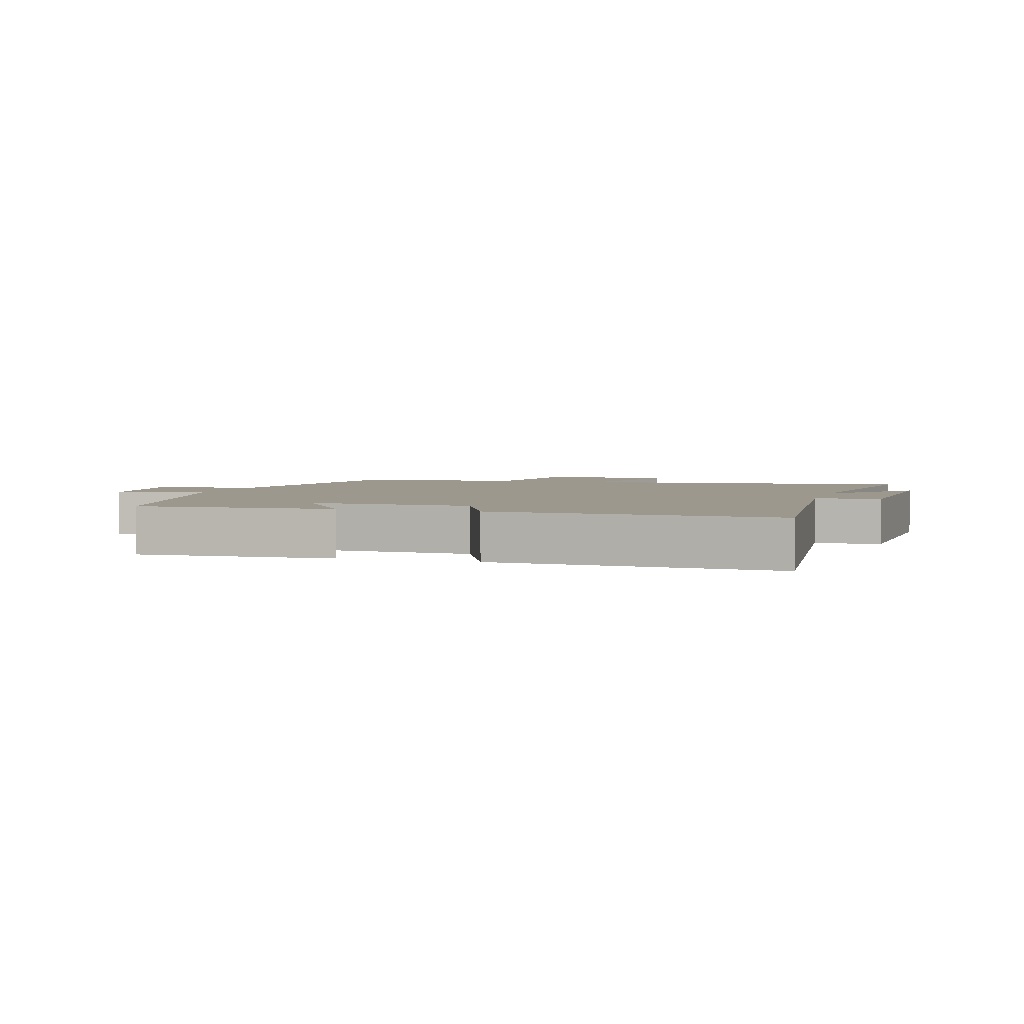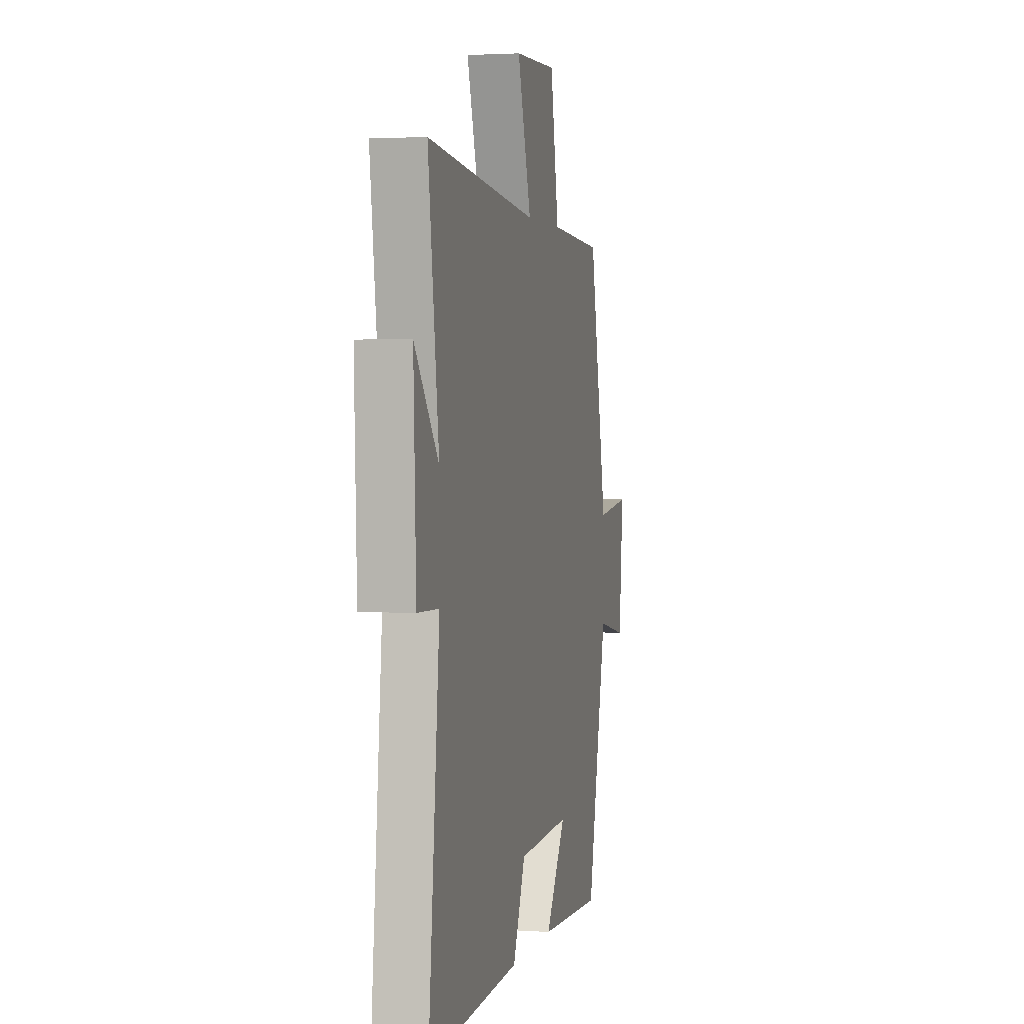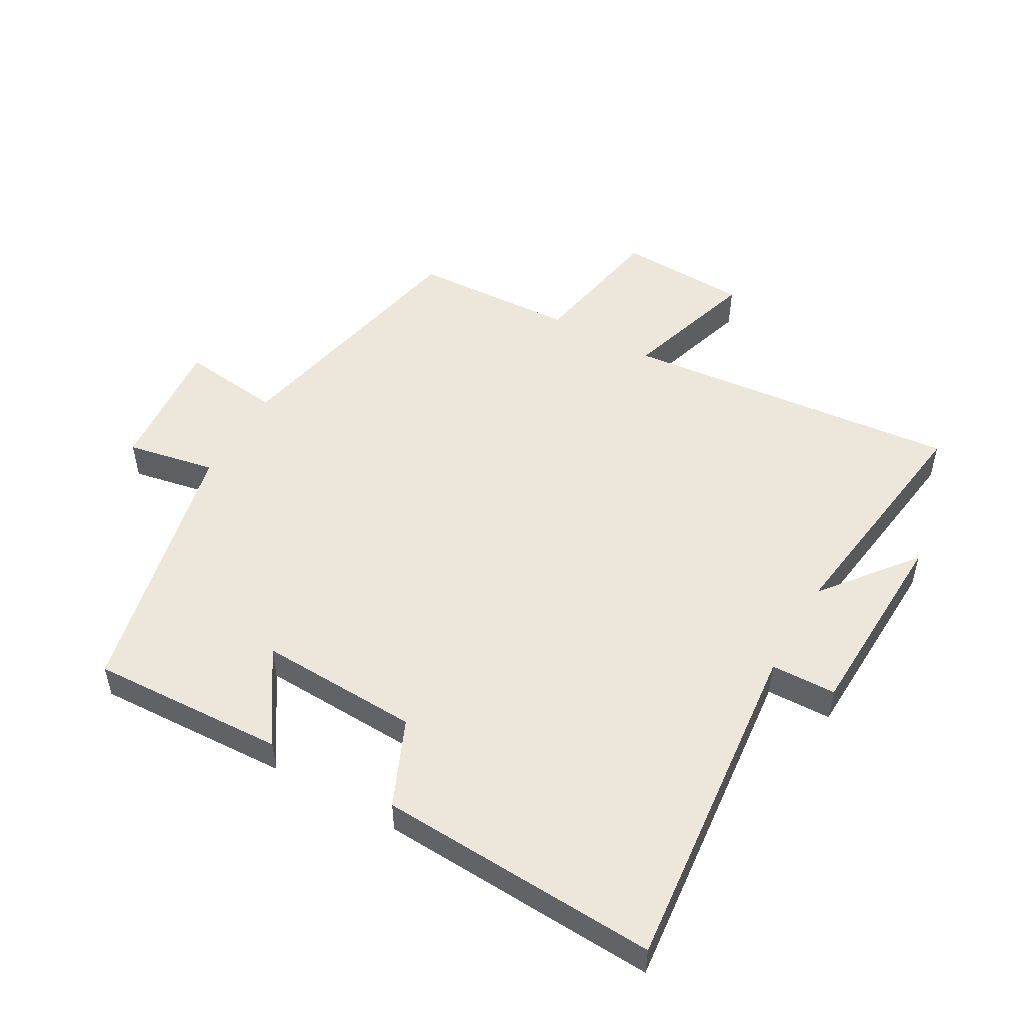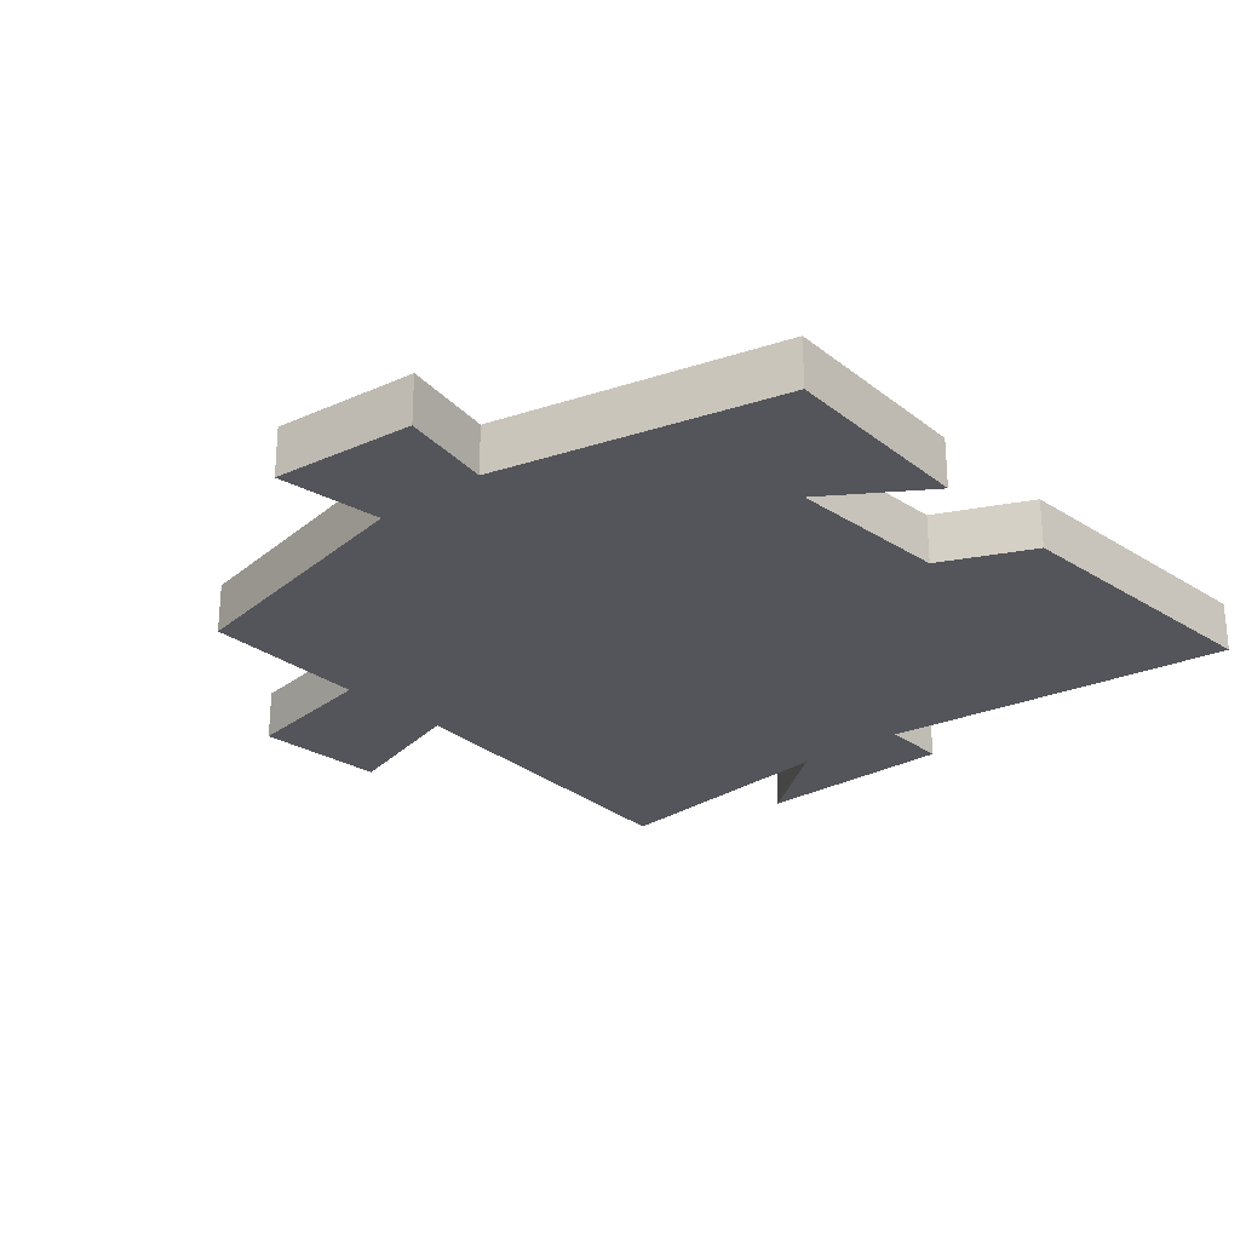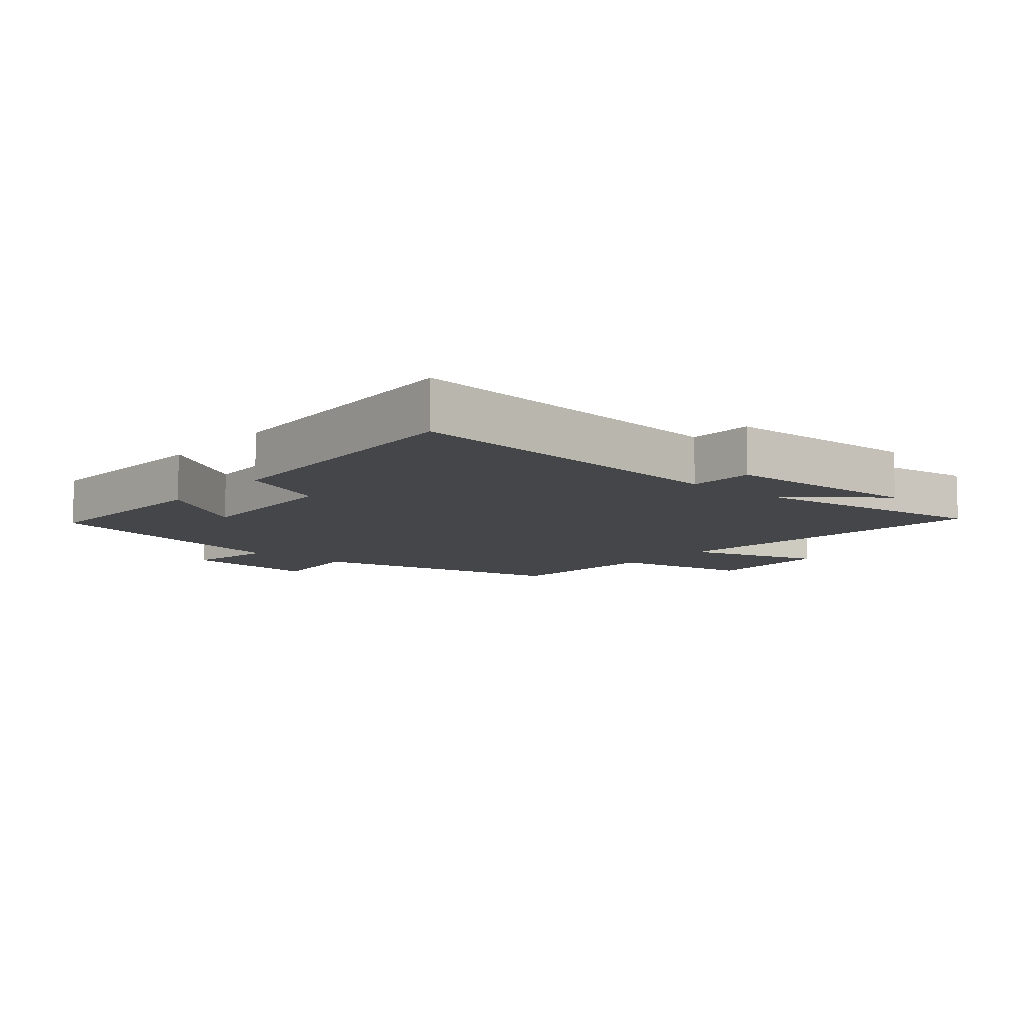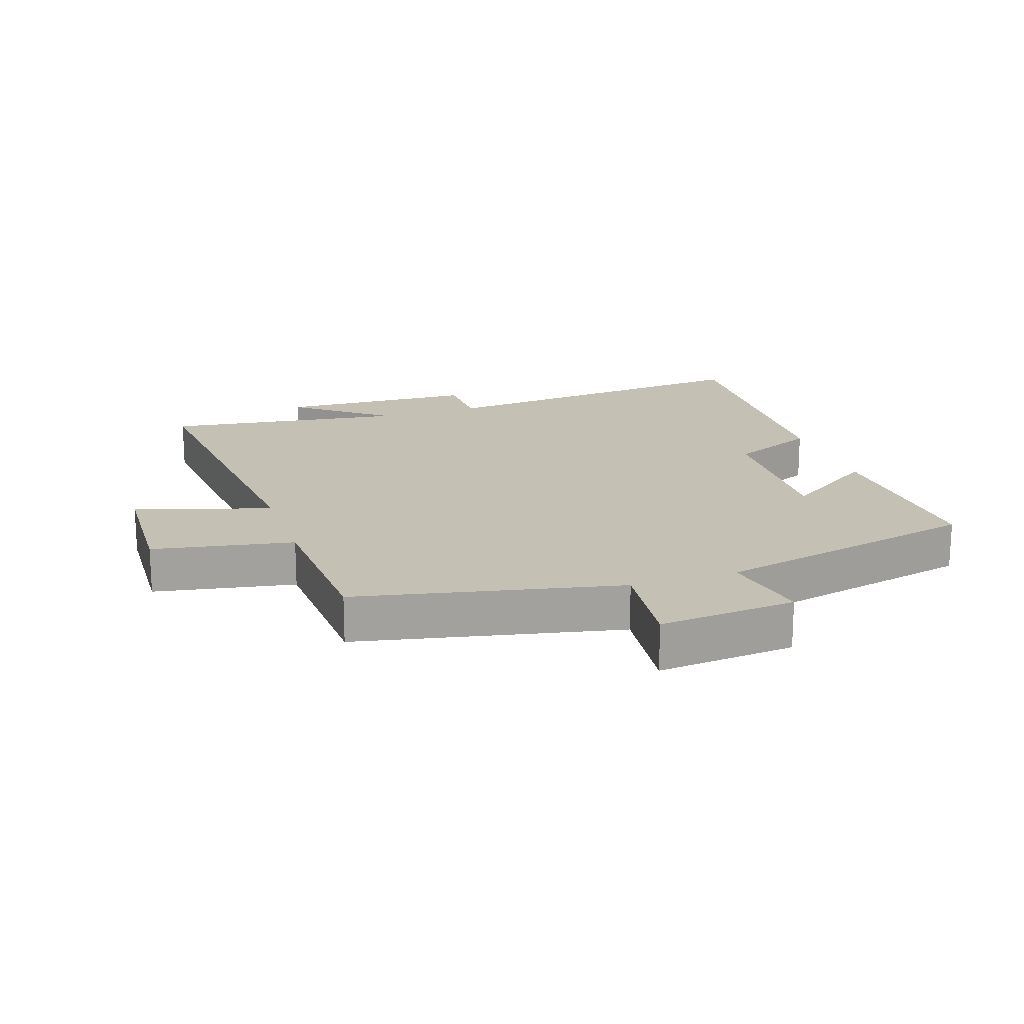
<metadata>
{"format":"obj","ext":"obj","renderer":"f3d","projection":"perspective","resolution":1024,"background":"white","views":[{"elev":3.2,"azim":-163.1,"up":"+Y"},{"elev":2.4,"azim":-76.8,"up":"+Z"},{"elev":51.1,"azim":-150.3,"up":"+Y"},{"elev":-25.0,"azim":131.3,"up":"+Y"},{"elev":-9.4,"azim":-130.1,"up":"+Y"},{"elev":18.4,"azim":71.5,"up":"+Y"}]}
</metadata>
<code>
v 0.414 0.07 0.487
v 0.5 0.07 0.075
v 0.659 0.07 0.094
v 0.639 0.07 -0.122
v 0.5 0.07 -0.095
v 0.405 0.07 -0.514
v 0.1 0.07 -0.5
v 0.197 0.07 -0.355
v -0.055 0.07 -0.365
v -0.114 0.07 -0.5
v -0.553 0.07 -0.522
v -0.5 0.07 0.007
v -0.602 0.07 0.01
v -0.614 0.07 0.32
v -0.5 0.07 0.175
v -0.551 0.07 0.553
v -0.021 0.07 0.5
v -0.087 0.07 0.712
v 0.117 0.07 0.72
v 0.157 0.07 0.5
v 0.414 0 0.487
v 0.5 0 0.075
v 0.659 0 0.094
v 0.639 0 -0.122
v 0.5 0 -0.095
v 0.405 0 -0.514
v 0.1 0 -0.5
v 0.197 0 -0.355
v -0.055 0 -0.365
v -0.114 0 -0.5
v -0.553 0 -0.522
v -0.5 0 0.007
v -0.602 0 0.01
v -0.614 0 0.32
v -0.5 0 0.175
v -0.551 0 0.553
v -0.021 0 0.5
v -0.087 0 0.712
v 0.117 0 0.72
v 0.157 0 0.5
f 17 18 19 20
f 17 20 1 2
f 15 16 17 2
f 12 13 14 15
f 12 15 2
f 9 10 11 12
f 8 9 12 2
f 7 8 2
f 6 7 2
f 5 6 2
f 2 3 4 5
f 40 39 38 37
f 22 21 40 37
f 22 37 36 35
f 35 34 33 32
f 22 35 32
f 32 31 30 29
f 22 32 29 28
f 22 28 27
f 22 27 26
f 22 26 25
f 25 24 23 22
f 1 21 22 2
f 2 22 23 3
f 3 23 24 4
f 4 24 25 5
f 5 25 26 6
f 6 26 27 7
f 7 27 28 8
f 8 28 29 9
f 9 29 30 10
f 10 30 31 11
f 11 31 32 12
f 12 32 33 13
f 13 33 34 14
f 14 34 35 15
f 15 35 36 16
f 16 36 37 17
f 17 37 38 18
f 18 38 39 19
f 19 39 40 20
f 20 40 21 1

</code>
